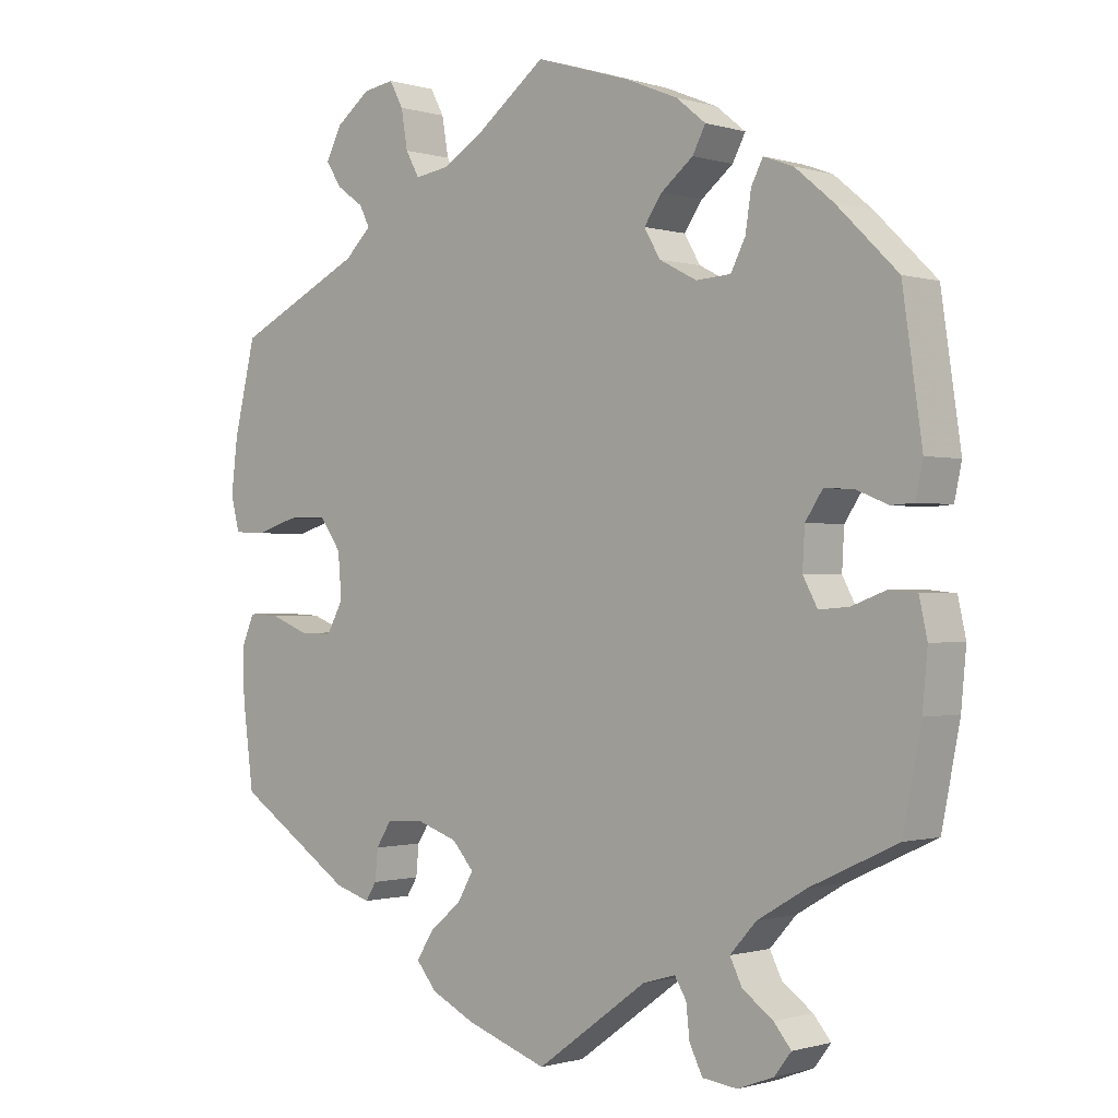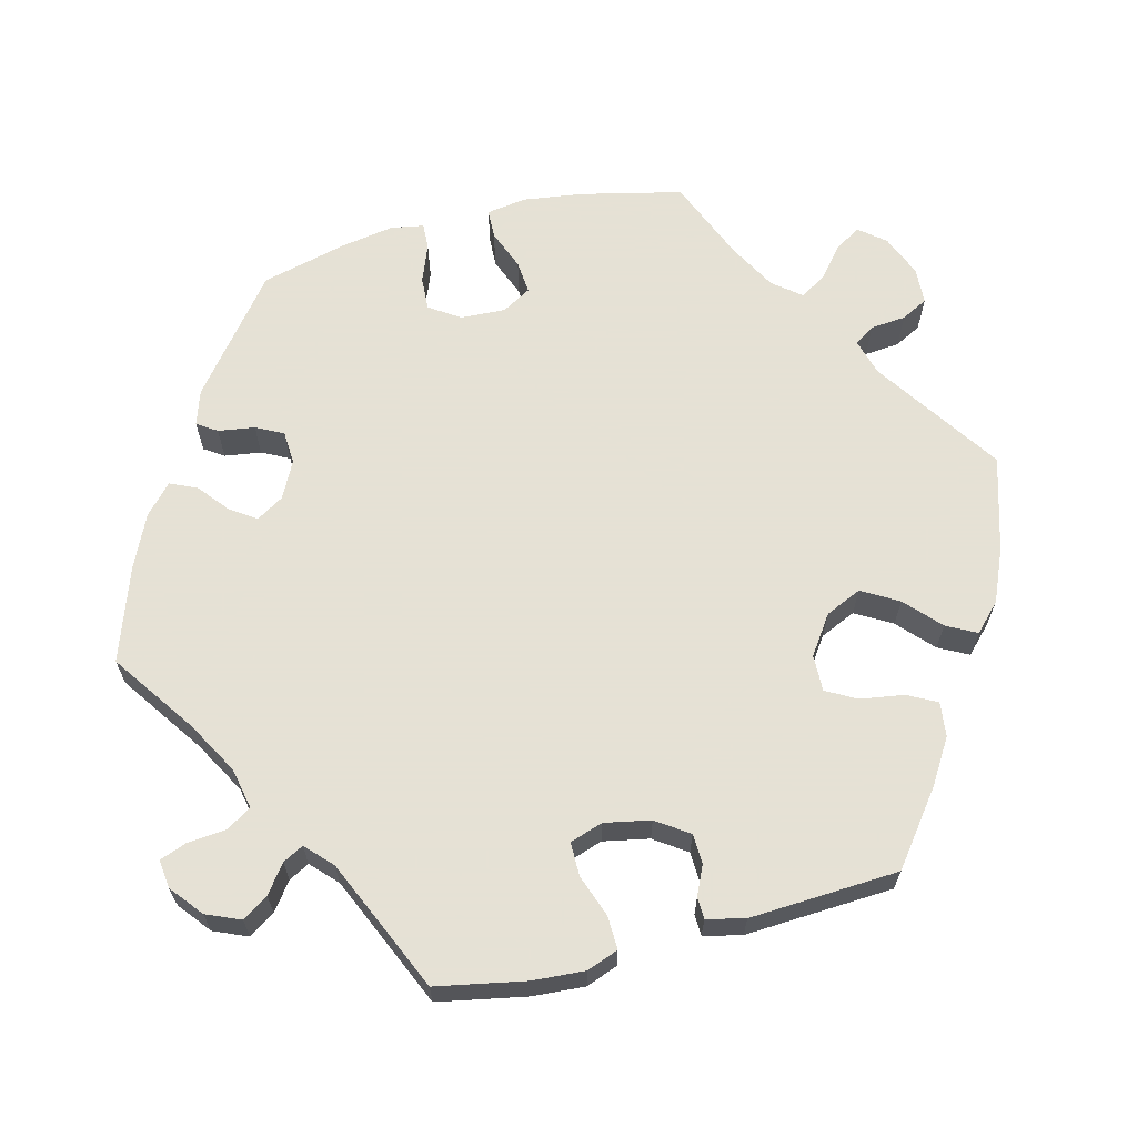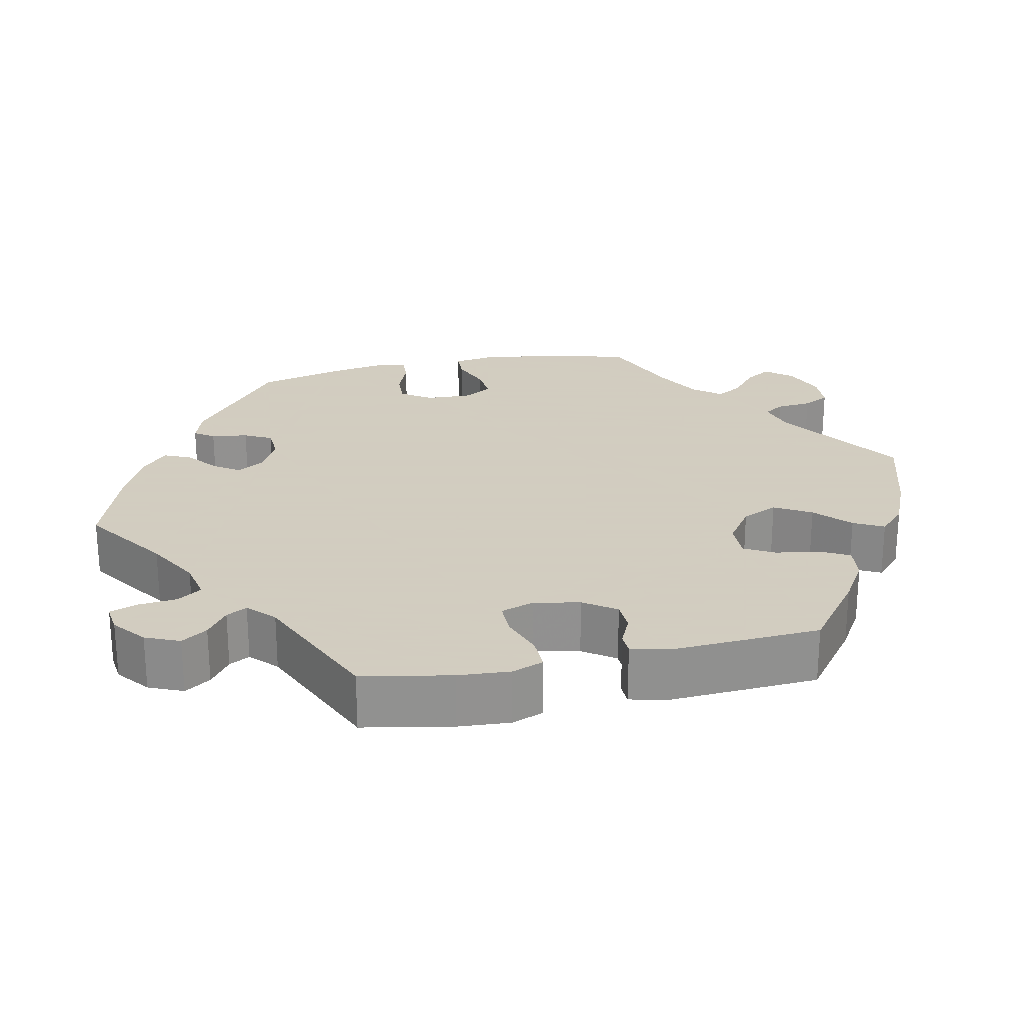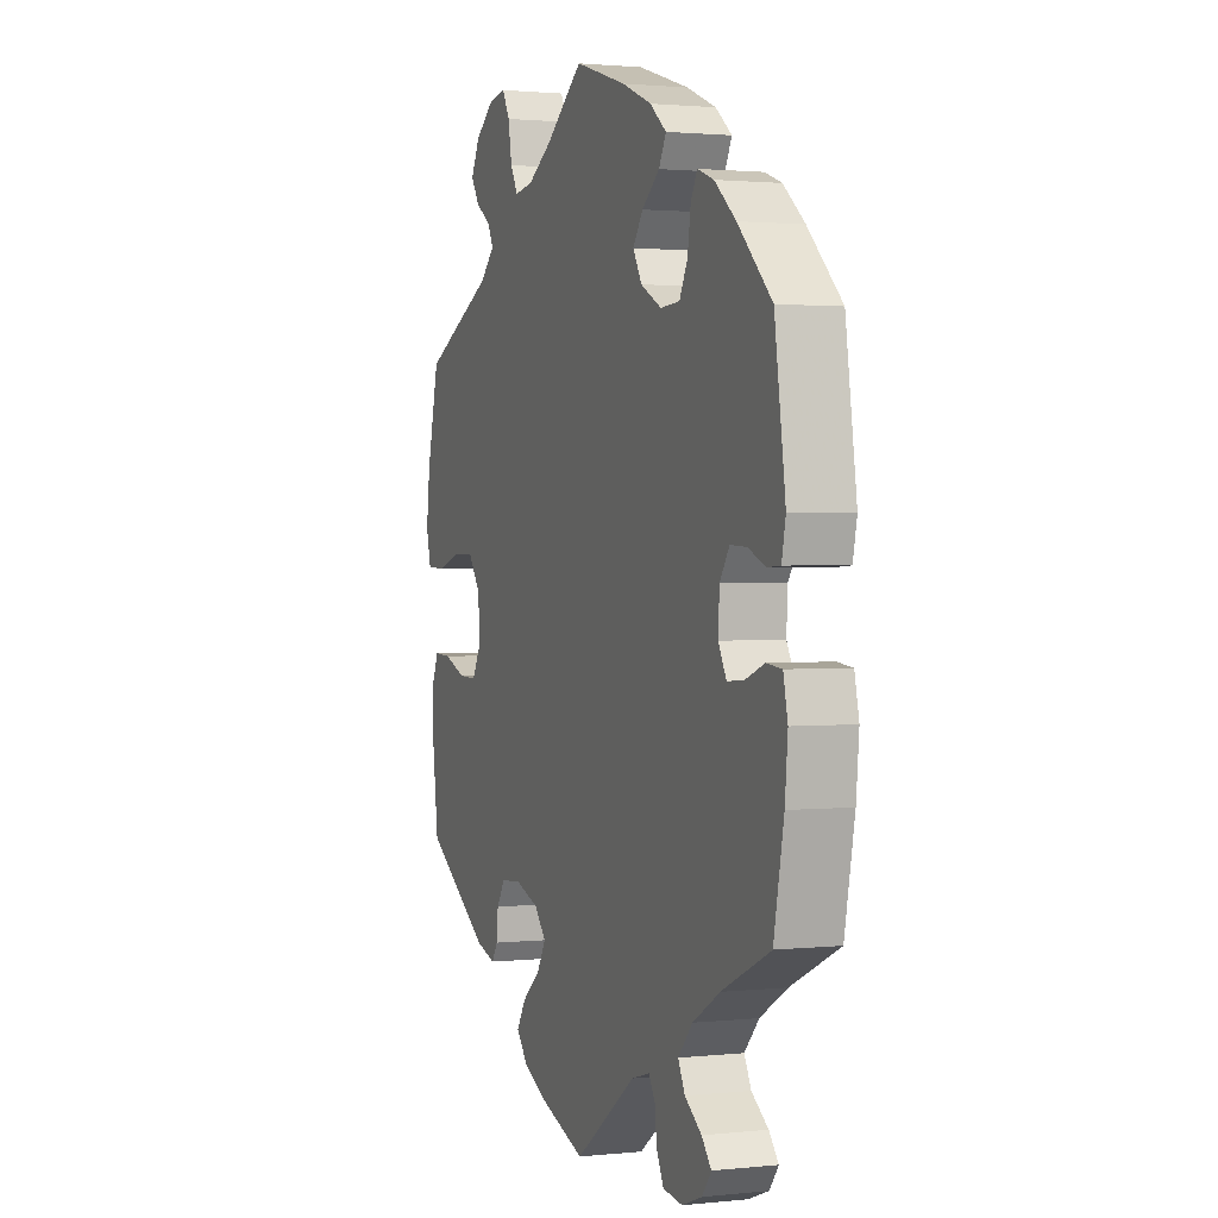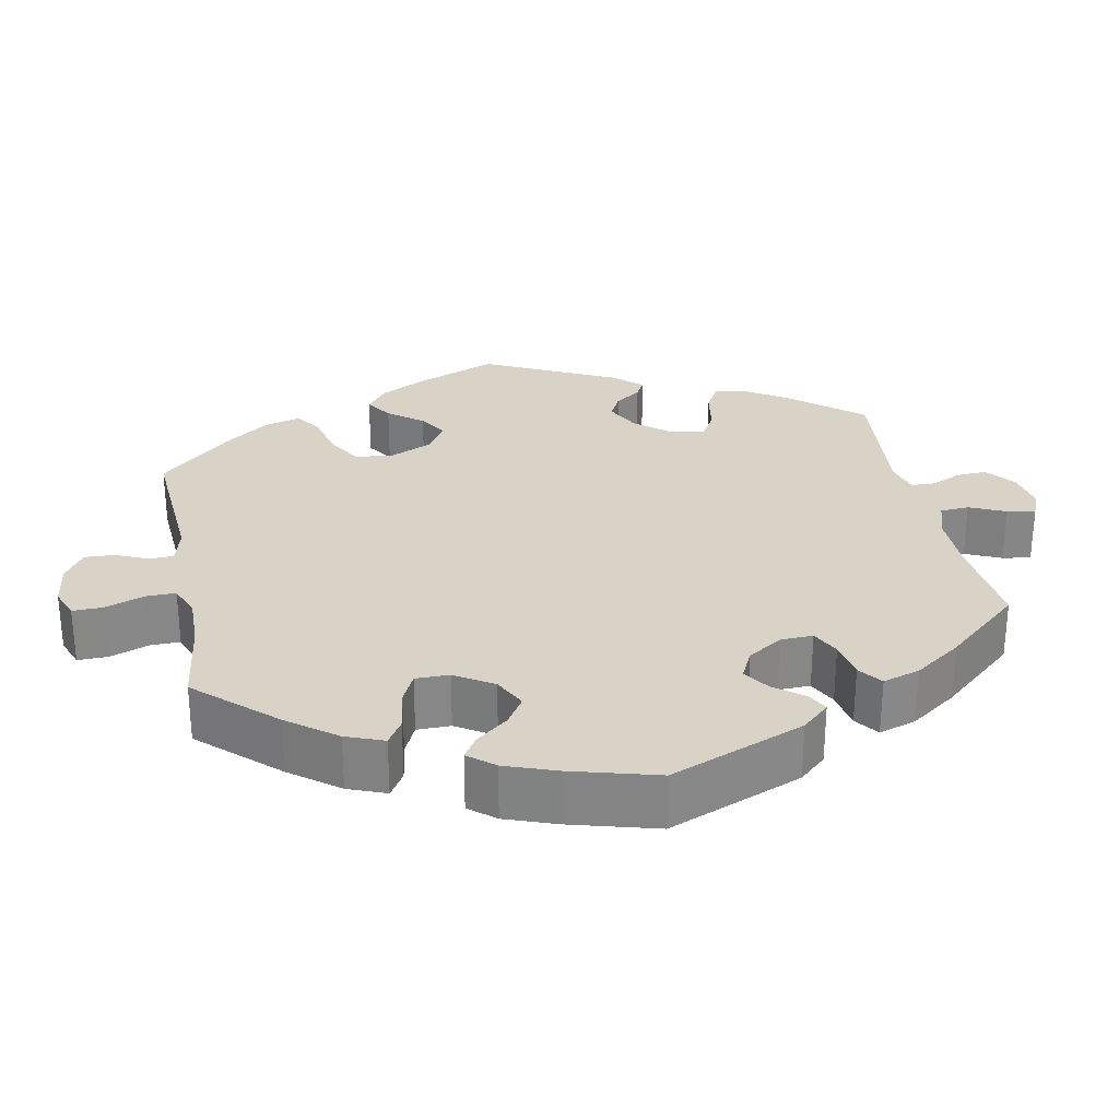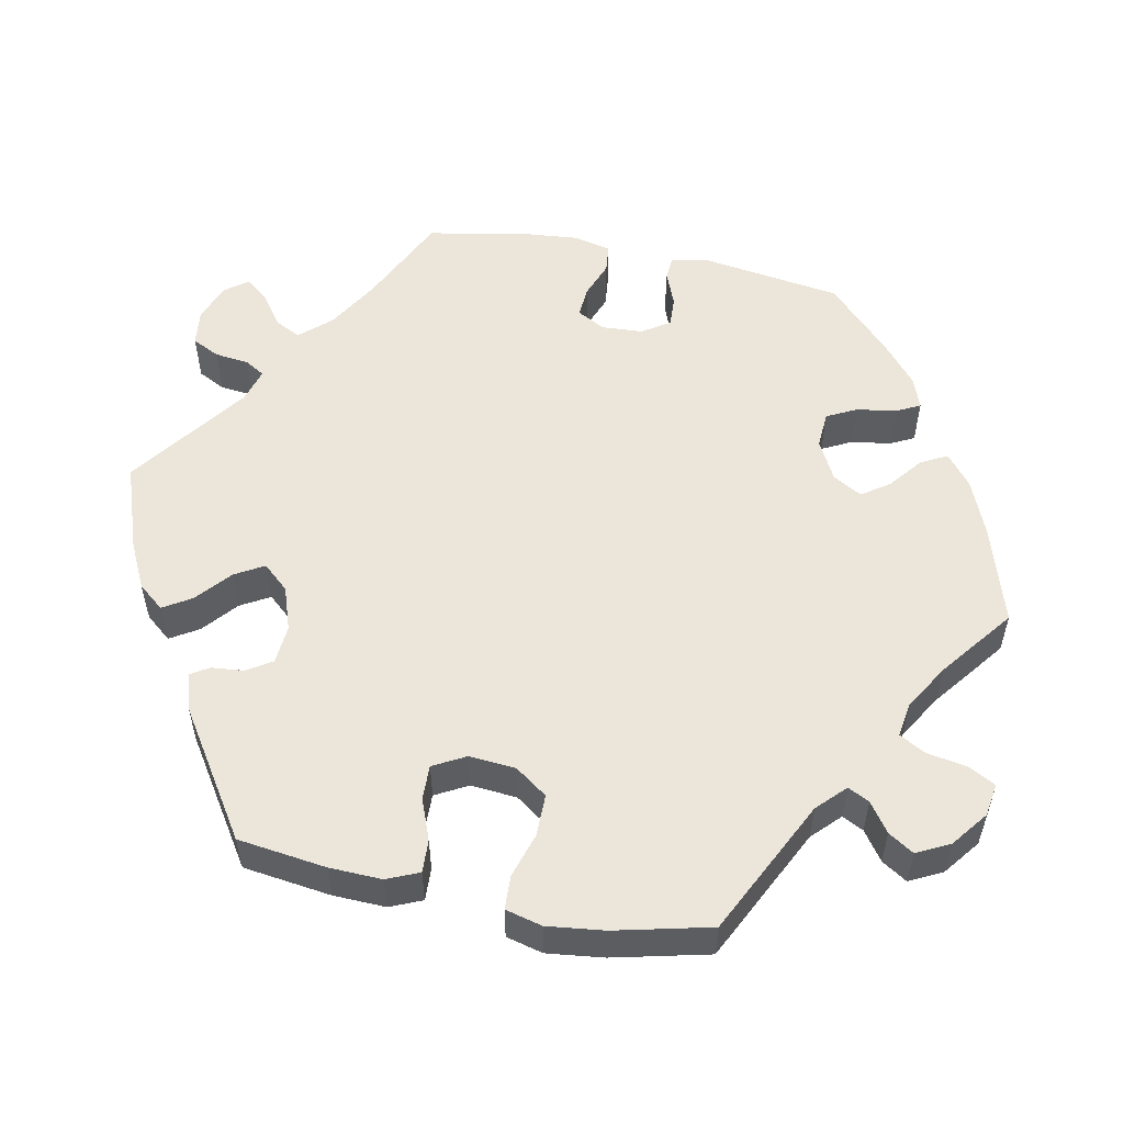
<metadata>
{"format":"obj","ext":"obj","renderer":"f3d","projection":"perspective","resolution":1024,"background":"white","views":[{"elev":-0.7,"azim":42.3,"up":"+Z"},{"elev":64.9,"azim":-164.2,"up":"+Y"},{"elev":24.3,"azim":-161.9,"up":"+Y"},{"elev":1.6,"azim":69.1,"up":"+Z"},{"elev":27.9,"azim":48.7,"up":"+Y"},{"elev":54.3,"azim":-78.5,"up":"+Y"}]}
</metadata>
<code>
v -0.111 0.07 -0.539
v -0.172 0.07 -0.509
v -0.2 0.07 -0.475
v -0.177 0.07 -0.438
v -0.132 0.07 -0.4
v -0.11 0.07 -0.362
v -0.14 0.07 -0.328
v -0.198 0.07 -0.308
v -0.249 0.07 -0.312
v -0.27 0.07 -0.345
v -0.274 0.07 -0.387
v -0.289 0.07 -0.411
v -0.338 0.07 -0.396
v -0.501 0.07 -0.289
v -0.516 0.07 -0.173
v -0.518 0.07 -0.105
v -0.5 0.07 -0.063
v -0.457 0.07 -0.065
v -0.403 0.07 -0.086
v -0.358 0.07 -0.087
v -0.335 0.07 -0.045
v -0.34 0.07 0.016
v -0.37 0.07 0.058
v -0.425 0.07 0.058
v -0.484 0.07 0.04
v -0.528 0.07 0.042
v -0.54 0.07 0.09
v -0.531 0.07 0.164
v -0.501 0.07 0.289
v -0.323 0.07 0.376
v -0.287 0.07 0.411
v -0.301 0.07 0.439
v -0.339 0.07 0.466
v -0.36 0.07 0.499
v -0.338 0.07 0.542
v -0.291 0.07 0.578
v -0.248 0.07 0.585
v -0.229 0.07 0.55
v -0.22 0.07 0.497
v -0.201 0.07 0.463
v -0.155 0.07 0.47
v -0.095 0.07 0.506
v -0.001 0.07 0.578
v 0.129 0.07 0.538
v 0.202 0.07 0.508
v 0.243 0.07 0.475
v 0.225 0.07 0.441
v 0.181 0.07 0.406
v 0.156 0.07 0.37
v 0.178 0.07 0.332
v 0.23 0.07 0.305
v 0.278 0.07 0.308
v 0.298 0.07 0.347
v 0.306 0.07 0.399
v 0.322 0.07 0.43
v 0.363 0.07 0.415
v 0.416 0.07 0.371
v 0.5 0.07 0.289
v 0.527 0.07 0.103
v 0.517 0.07 0.056
v 0.486 0.07 0.054
v 0.441 0.07 0.072
v 0.401 0.07 0.074
v 0.377 0.07 0.038
v 0.374 0.07 -0.016
v 0.394 0.07 -0.053
v 0.435 0.07 -0.05
v 0.483 0.07 -0.032
v 0.521 0.07 -0.036
v 0.532 0.07 -0.086
v 0.525 0.07 -0.161
v 0.5 0.07 -0.289
v 0.38 0.07 -0.345
v 0.312 0.07 -0.385
v 0.276 0.07 -0.425
v 0.293 0.07 -0.459
v 0.335 0.07 -0.489
v 0.359 0.07 -0.518
v 0.336 0.07 -0.548
v 0.286 0.07 -0.567
v 0.238 0.07 -0.561
v 0.22 0.07 -0.525
v 0.215 0.07 -0.48
v 0.199 0.07 -0.454
v 0.154 0.07 -0.467
v 0.001 0.07 -0.578
v -0.111 0 -0.539
v -0.172 0 -0.509
v -0.2 0 -0.475
v -0.177 0 -0.438
v -0.132 0 -0.4
v -0.11 0 -0.362
v -0.14 0 -0.328
v -0.198 0 -0.308
v -0.249 0 -0.312
v -0.27 0 -0.345
v -0.274 0 -0.387
v -0.289 0 -0.411
v -0.338 0 -0.396
v -0.501 0 -0.289
v -0.516 0 -0.173
v -0.518 0 -0.105
v -0.5 0 -0.063
v -0.457 0 -0.065
v -0.403 0 -0.086
v -0.358 0 -0.087
v -0.335 0 -0.045
v -0.34 0 0.016
v -0.37 0 0.058
v -0.425 0 0.058
v -0.484 0 0.04
v -0.528 0 0.042
v -0.54 0 0.09
v -0.531 0 0.164
v -0.501 0 0.289
v -0.323 0 0.376
v -0.287 0 0.411
v -0.301 0 0.439
v -0.339 0 0.466
v -0.36 0 0.499
v -0.338 0 0.542
v -0.291 0 0.578
v -0.248 0 0.585
v -0.229 0 0.55
v -0.22 0 0.497
v -0.201 0 0.463
v -0.155 0 0.47
v -0.095 0 0.506
v -0.001 0 0.578
v 0.129 0 0.538
v 0.202 0 0.508
v 0.243 0 0.475
v 0.225 0 0.441
v 0.181 0 0.406
v 0.156 0 0.37
v 0.178 0 0.332
v 0.23 0 0.305
v 0.278 0 0.308
v 0.298 0 0.347
v 0.306 0 0.399
v 0.322 0 0.43
v 0.363 0 0.415
v 0.416 0 0.371
v 0.5 0 0.289
v 0.527 0 0.103
v 0.517 0 0.056
v 0.486 0 0.054
v 0.441 0 0.072
v 0.401 0 0.074
v 0.377 0 0.038
v 0.374 0 -0.016
v 0.394 0 -0.053
v 0.435 0 -0.05
v 0.483 0 -0.032
v 0.521 0 -0.036
v 0.532 0 -0.086
v 0.525 0 -0.161
v 0.5 0 -0.289
v 0.38 0 -0.345
v 0.312 0 -0.385
v 0.276 0 -0.425
v 0.293 0 -0.459
v 0.335 0 -0.489
v 0.359 0 -0.518
v 0.336 0 -0.548
v 0.286 0 -0.567
v 0.238 0 -0.561
v 0.22 0 -0.525
v 0.215 0 -0.48
v 0.199 0 -0.454
v 0.154 0 -0.467
v 0.001 0 -0.578
f 85 86 1 2
f 84 85 2 3
f 80 81 82 83
f 80 83 84
f 79 80 84
f 76 77 78 79
f 75 76 79 84
f 74 75 84 3
f 70 71 72 73
f 67 68 69 70
f 66 67 70 73
f 65 66 73 74
f 59 60 61 62
f 59 62 63
f 58 59 63
f 57 58 63 64
f 53 54 55 56
f 52 53 56 57
f 45 46 47 48
f 45 48 49
f 42 43 44 45
f 41 42 45 49
f 40 41 49 50
f 36 37 38 39
f 36 39 40
f 35 36 40
f 32 33 34 35
f 31 32 35 40
f 30 31 40 50
f 24 25 26 27
f 23 24 27 28
f 16 17 18 19
f 16 19 20
f 15 16 20
f 14 15 20
f 13 14 20
f 10 11 12 13
f 9 10 13 20
f 8 9 20 21
f 74 3 4 5
f 64 65 74 5
f 52 57 64 5
f 29 30 50 51
f 23 28 29 51
f 22 23 51 52
f 7 8 21 22
f 6 7 22 52
f 5 6 52
f 88 87 172 171
f 89 88 171 170
f 169 168 167 166
f 170 169 166
f 170 166 165
f 165 164 163 162
f 170 165 162 161
f 89 170 161 160
f 159 158 157 156
f 156 155 154 153
f 159 156 153 152
f 160 159 152 151
f 148 147 146 145
f 149 148 145
f 149 145 144
f 150 149 144 143
f 142 141 140 139
f 143 142 139 138
f 134 133 132 131
f 135 134 131
f 131 130 129 128
f 135 131 128 127
f 136 135 127 126
f 125 124 123 122
f 126 125 122
f 126 122 121
f 121 120 119 118
f 126 121 118 117
f 136 126 117 116
f 113 112 111 110
f 114 113 110 109
f 105 104 103 102
f 106 105 102
f 106 102 101
f 106 101 100
f 106 100 99
f 99 98 97 96
f 106 99 96 95
f 107 106 95 94
f 91 90 89 160
f 91 160 151 150
f 91 150 143 138
f 137 136 116 115
f 137 115 114 109
f 138 137 109 108
f 108 107 94 93
f 138 108 93 92
f 138 92 91
f 1 87 88 2
f 2 88 89 3
f 3 89 90 4
f 4 90 91 5
f 5 91 92 6
f 6 92 93 7
f 7 93 94 8
f 8 94 95 9
f 9 95 96 10
f 10 96 97 11
f 11 97 98 12
f 12 98 99 13
f 13 99 100 14
f 14 100 101 15
f 15 101 102 16
f 16 102 103 17
f 17 103 104 18
f 18 104 105 19
f 19 105 106 20
f 20 106 107 21
f 21 107 108 22
f 22 108 109 23
f 23 109 110 24
f 24 110 111 25
f 25 111 112 26
f 26 112 113 27
f 27 113 114 28
f 28 114 115 29
f 29 115 116 30
f 30 116 117 31
f 31 117 118 32
f 32 118 119 33
f 33 119 120 34
f 34 120 121 35
f 35 121 122 36
f 36 122 123 37
f 37 123 124 38
f 38 124 125 39
f 39 125 126 40
f 40 126 127 41
f 41 127 128 42
f 42 128 129 43
f 43 129 130 44
f 44 130 131 45
f 45 131 132 46
f 46 132 133 47
f 47 133 134 48
f 48 134 135 49
f 49 135 136 50
f 50 136 137 51
f 51 137 138 52
f 52 138 139 53
f 53 139 140 54
f 54 140 141 55
f 55 141 142 56
f 56 142 143 57
f 57 143 144 58
f 58 144 145 59
f 59 145 146 60
f 60 146 147 61
f 61 147 148 62
f 62 148 149 63
f 63 149 150 64
f 64 150 151 65
f 65 151 152 66
f 66 152 153 67
f 67 153 154 68
f 68 154 155 69
f 69 155 156 70
f 70 156 157 71
f 71 157 158 72
f 72 158 159 73
f 73 159 160 74
f 74 160 161 75
f 75 161 162 76
f 76 162 163 77
f 77 163 164 78
f 78 164 165 79
f 79 165 166 80
f 80 166 167 81
f 81 167 168 82
f 82 168 169 83
f 83 169 170 84
f 84 170 171 85
f 85 171 172 86
f 86 172 87 1

</code>
